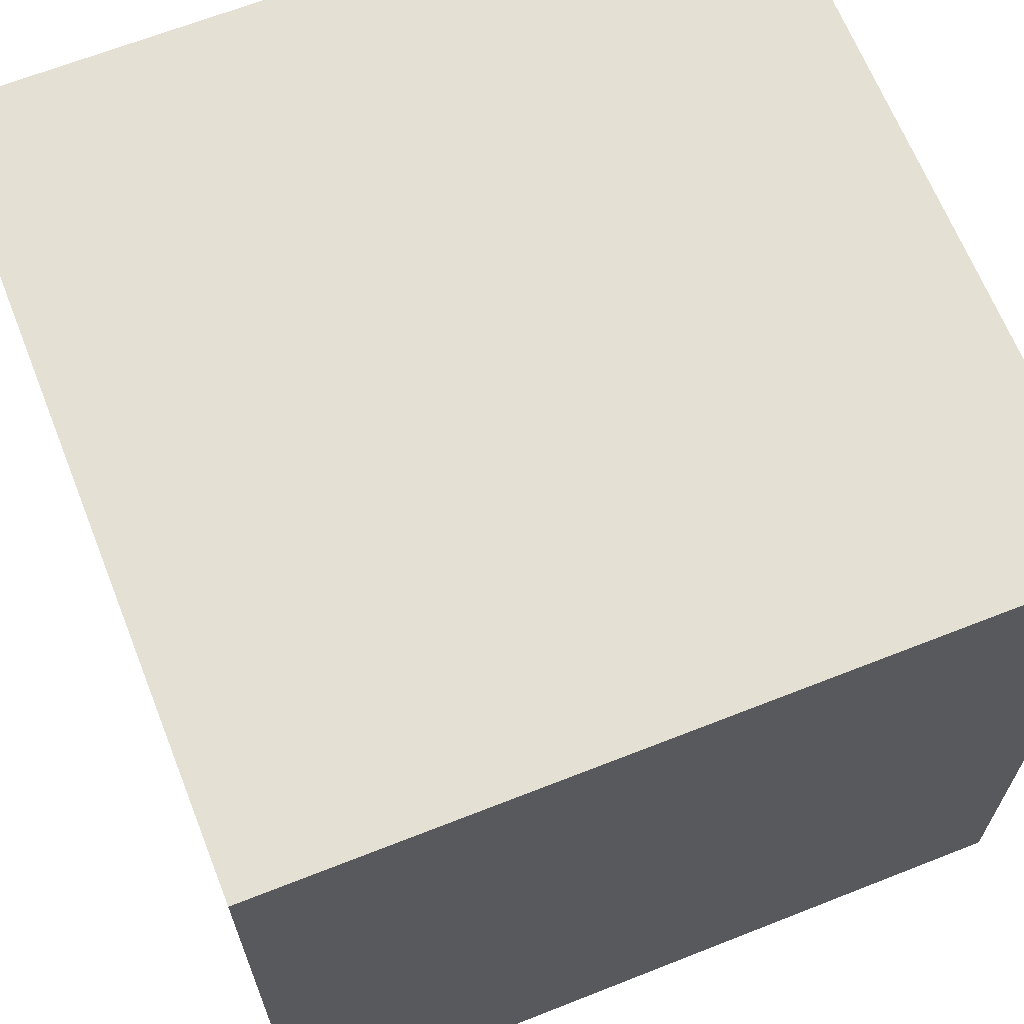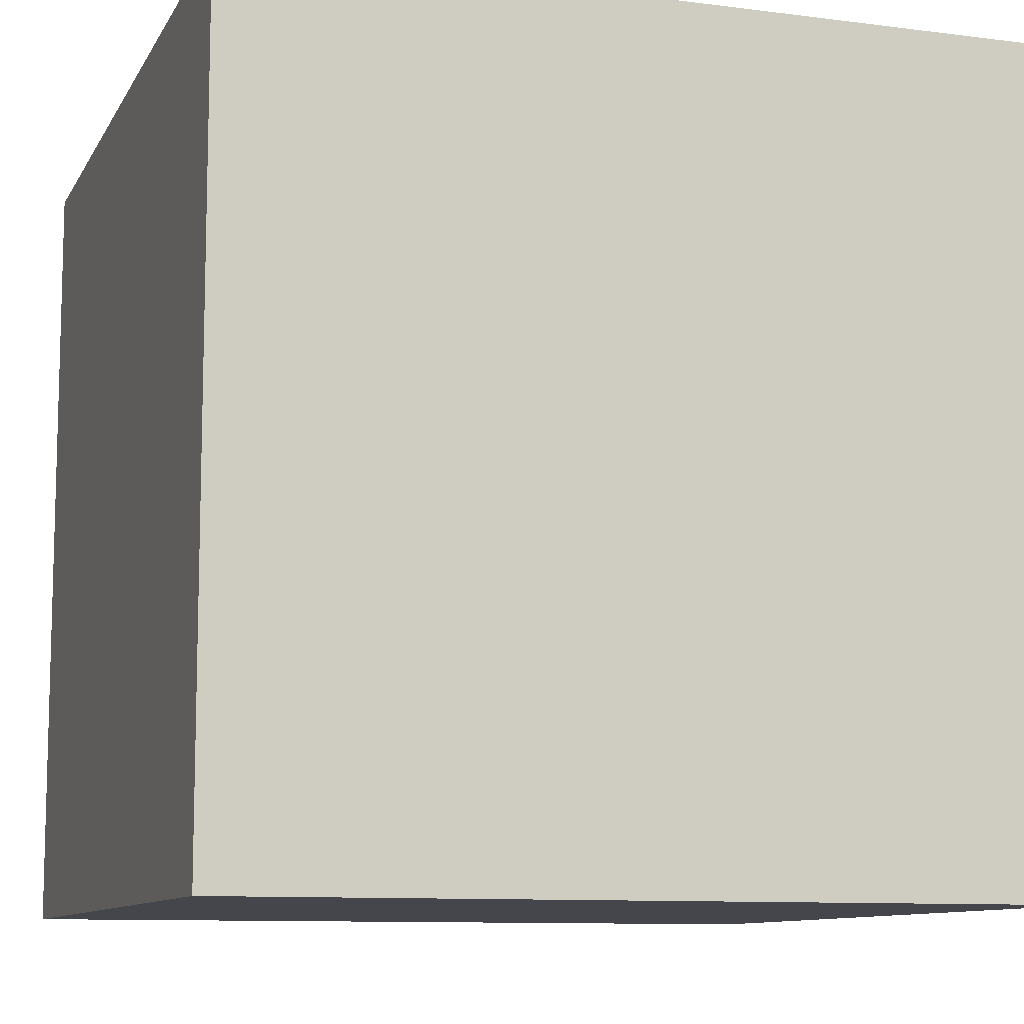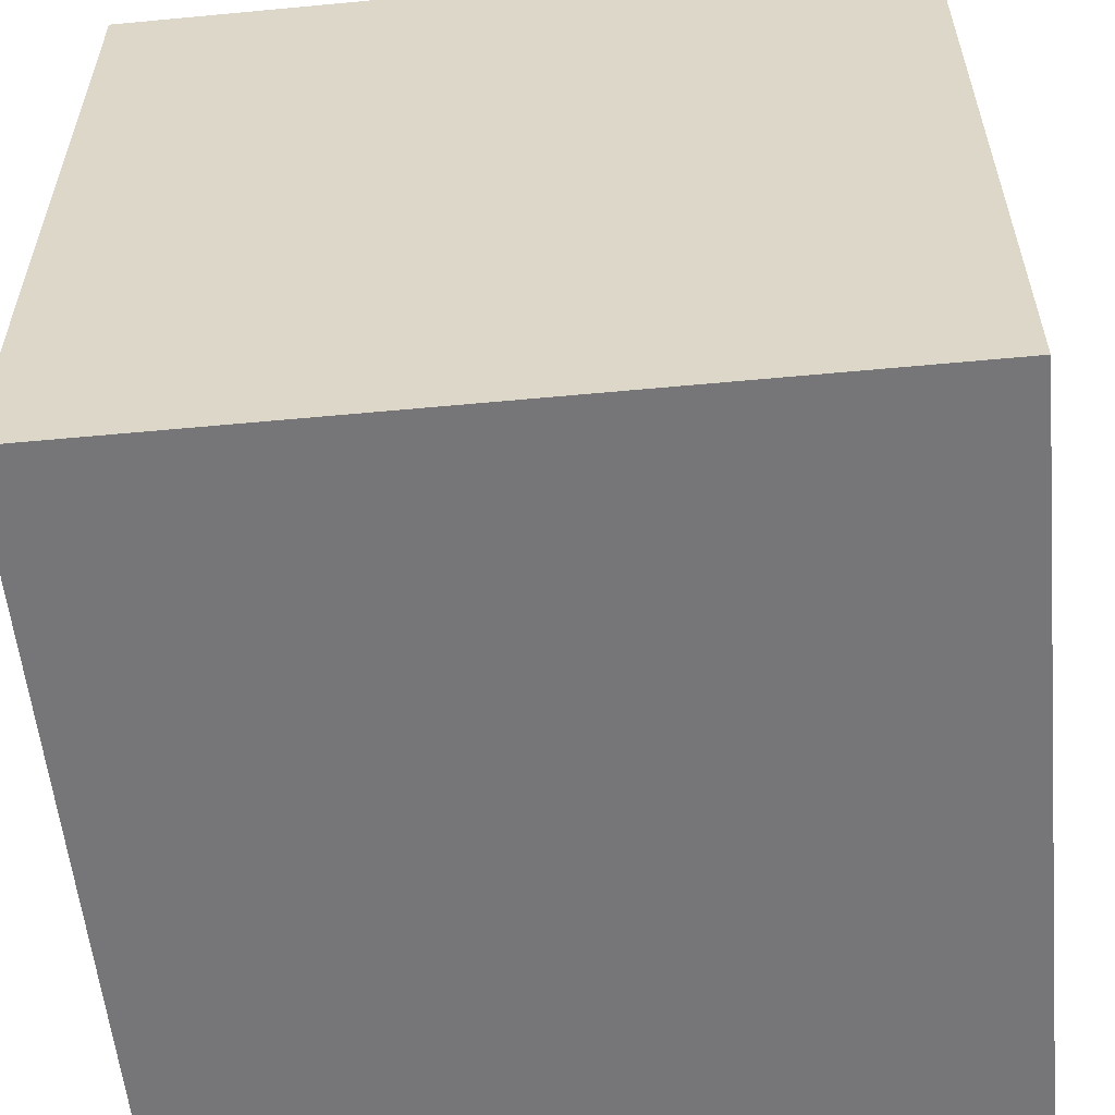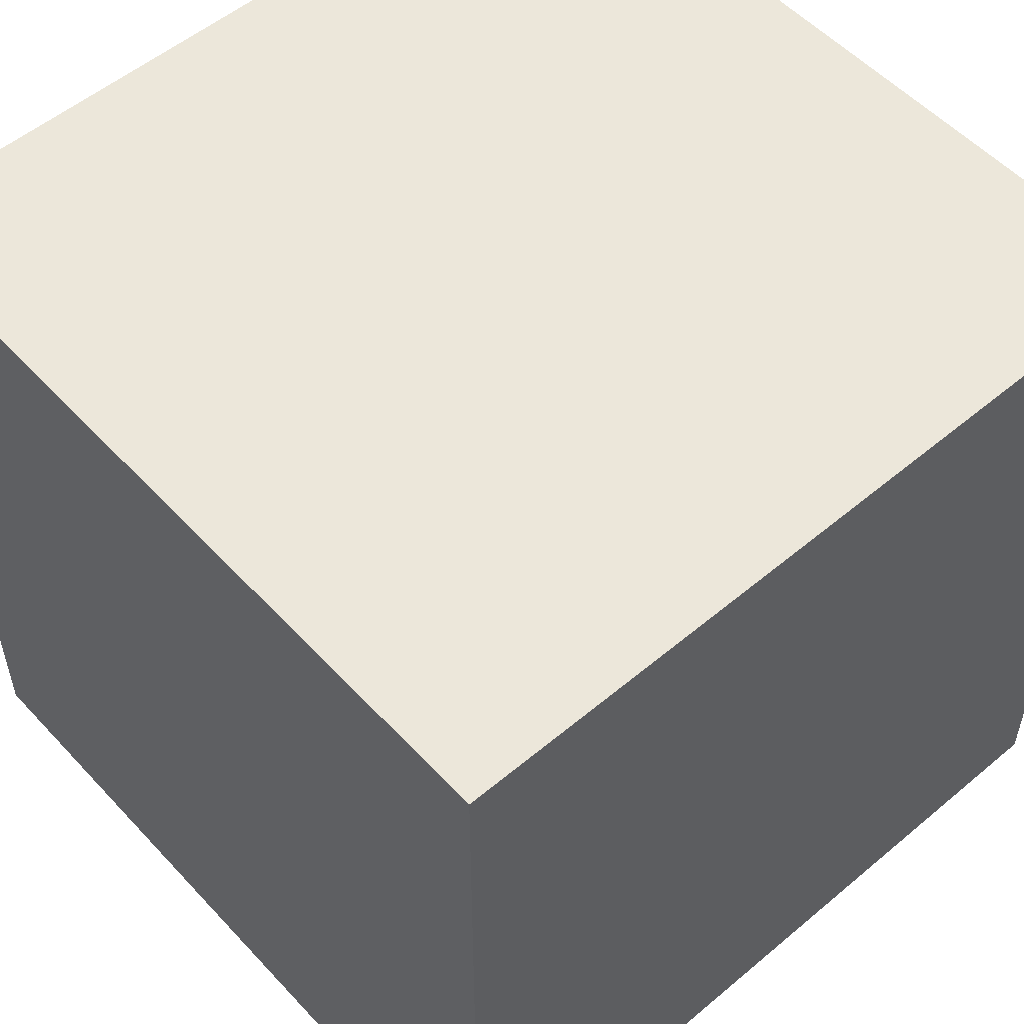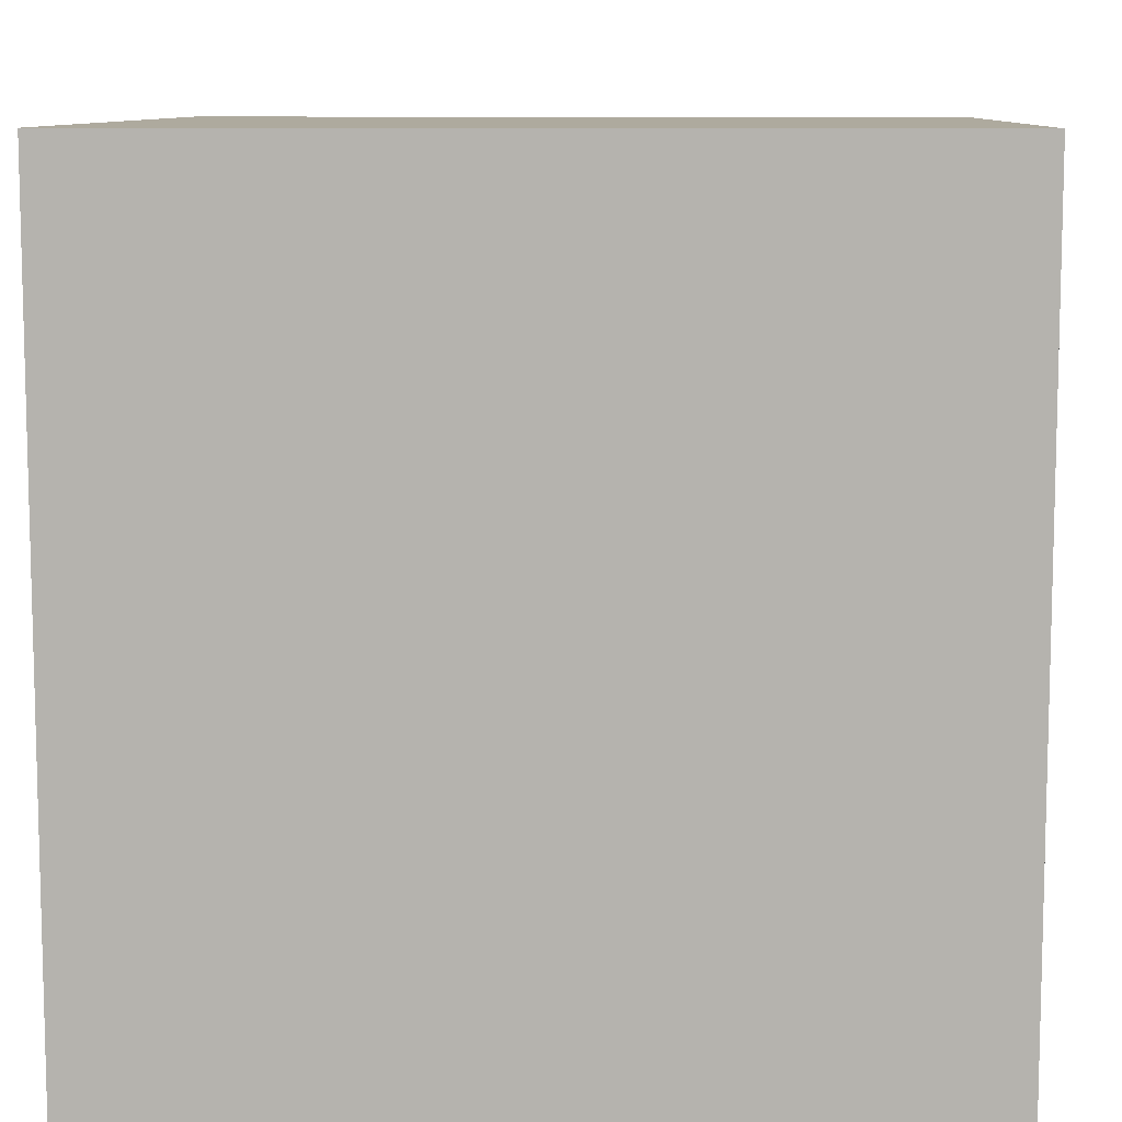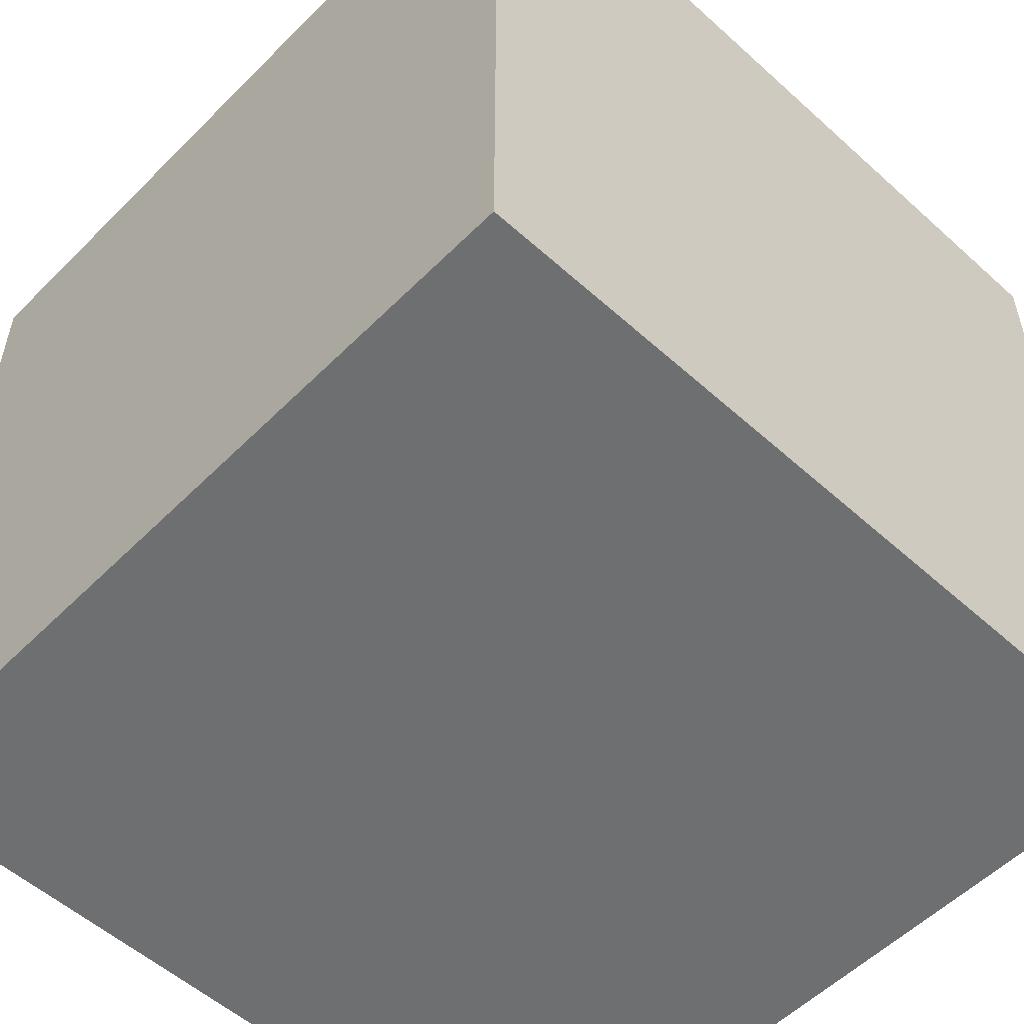
<metadata>
{"format":"obj","ext":"obj","renderer":"f3d","projection":"perspective","resolution":1024,"background":"white","views":[{"elev":66.1,"azim":158.4,"up":"+Y"},{"elev":-10.1,"azim":161.7,"up":"+Z"},{"elev":-56.9,"azim":-174.4,"up":"+Z"},{"elev":54.1,"azim":-131.7,"up":"+Y"},{"elev":9.3,"azim":92.6,"up":"+Y"},{"elev":-54.6,"azim":-133.6,"up":"+Y"}]}
</metadata>
<code>
v  -3 -3 -3
v  -3 -3 3
v  -3 3 -3
v  -3 3 3
v  3 -3 -3
v  3 -3 3
v  3 3 -3
v  3 3 3
f 1 7 5
f 1 3 7
f 1 4 3
f 1 2 4
f 3 8 7
f 3 4 8
f 5 7 8
f 5 8 6
f 1 5 6
f 1 6 2
f 2 6 8
f 2 8 4

</code>
